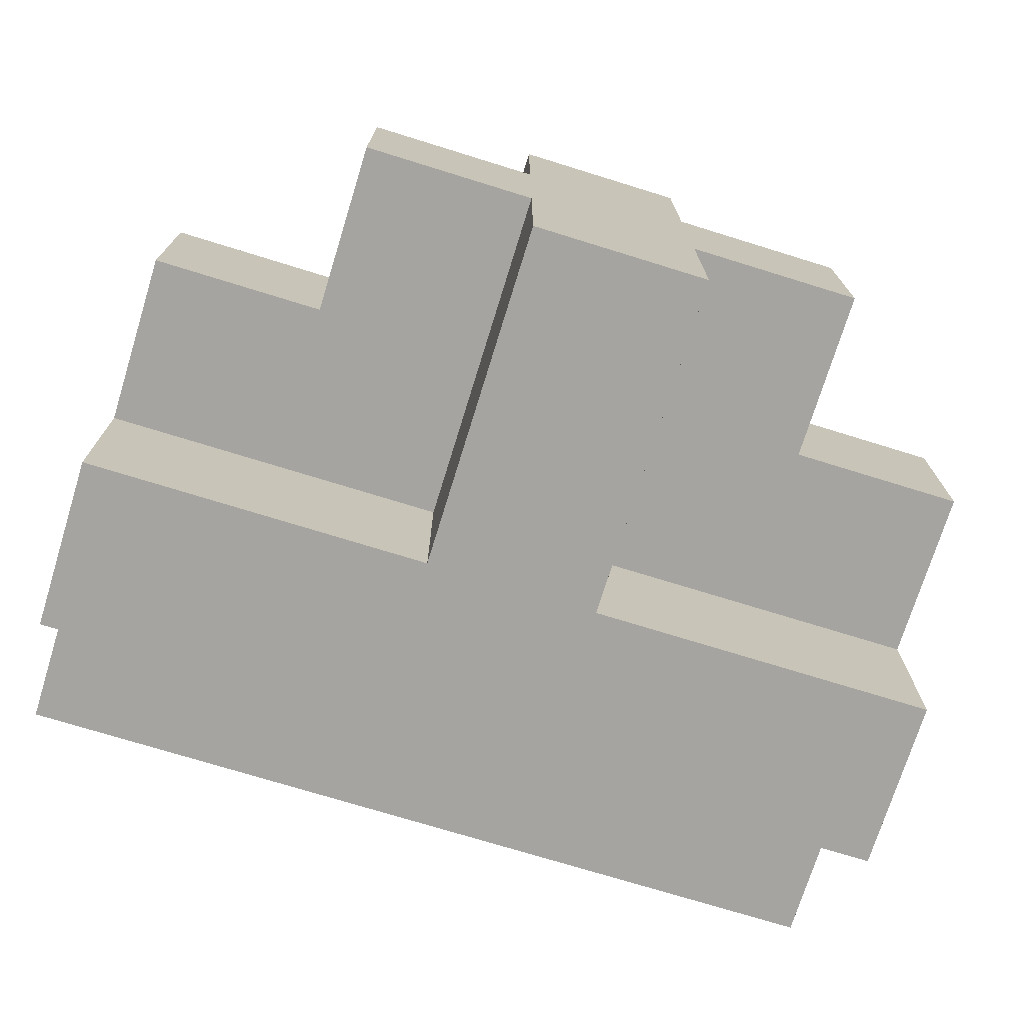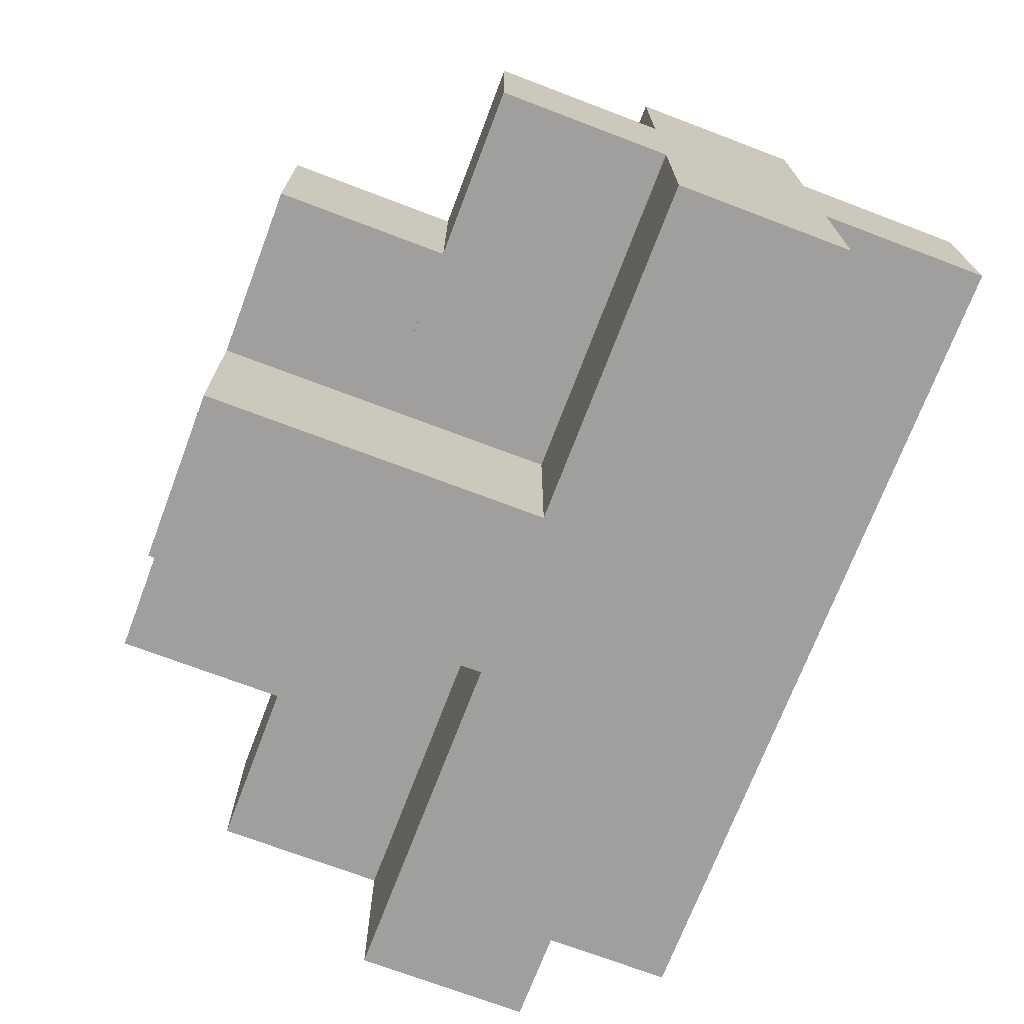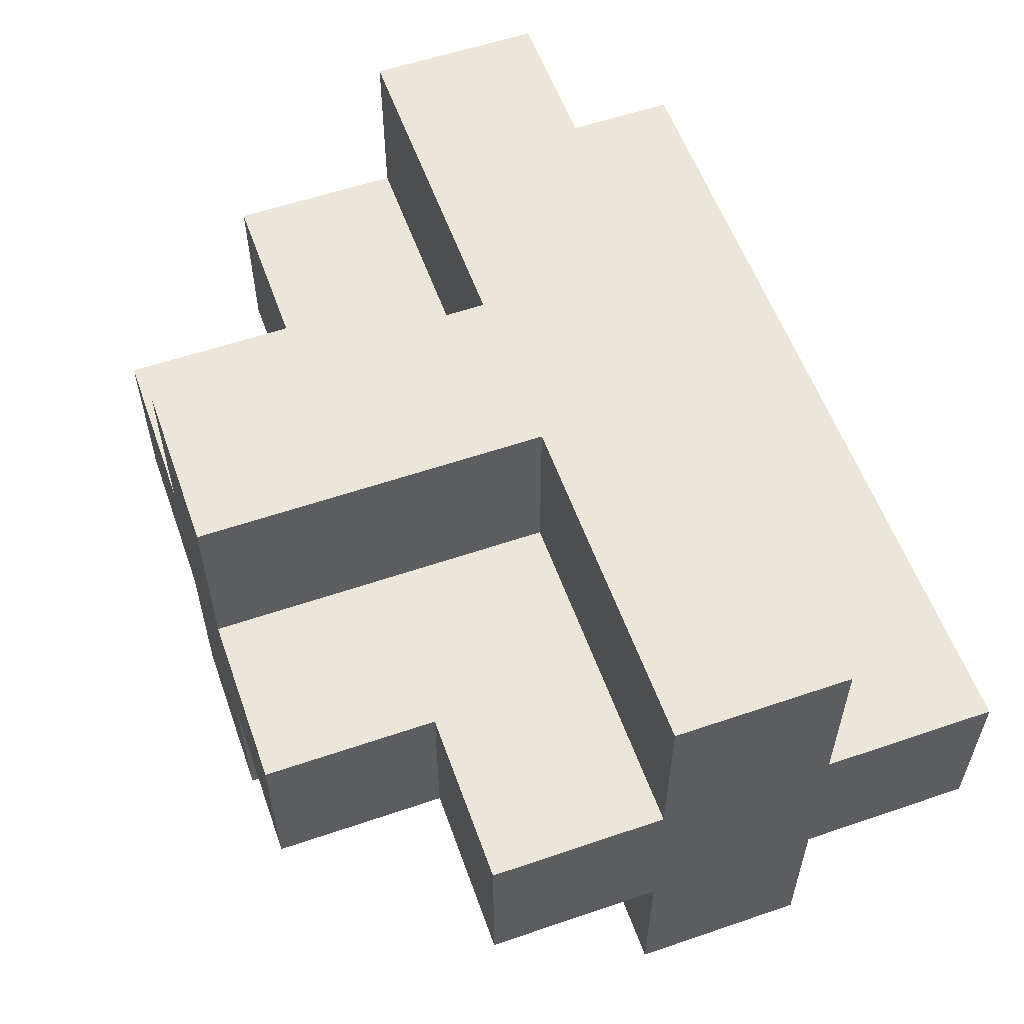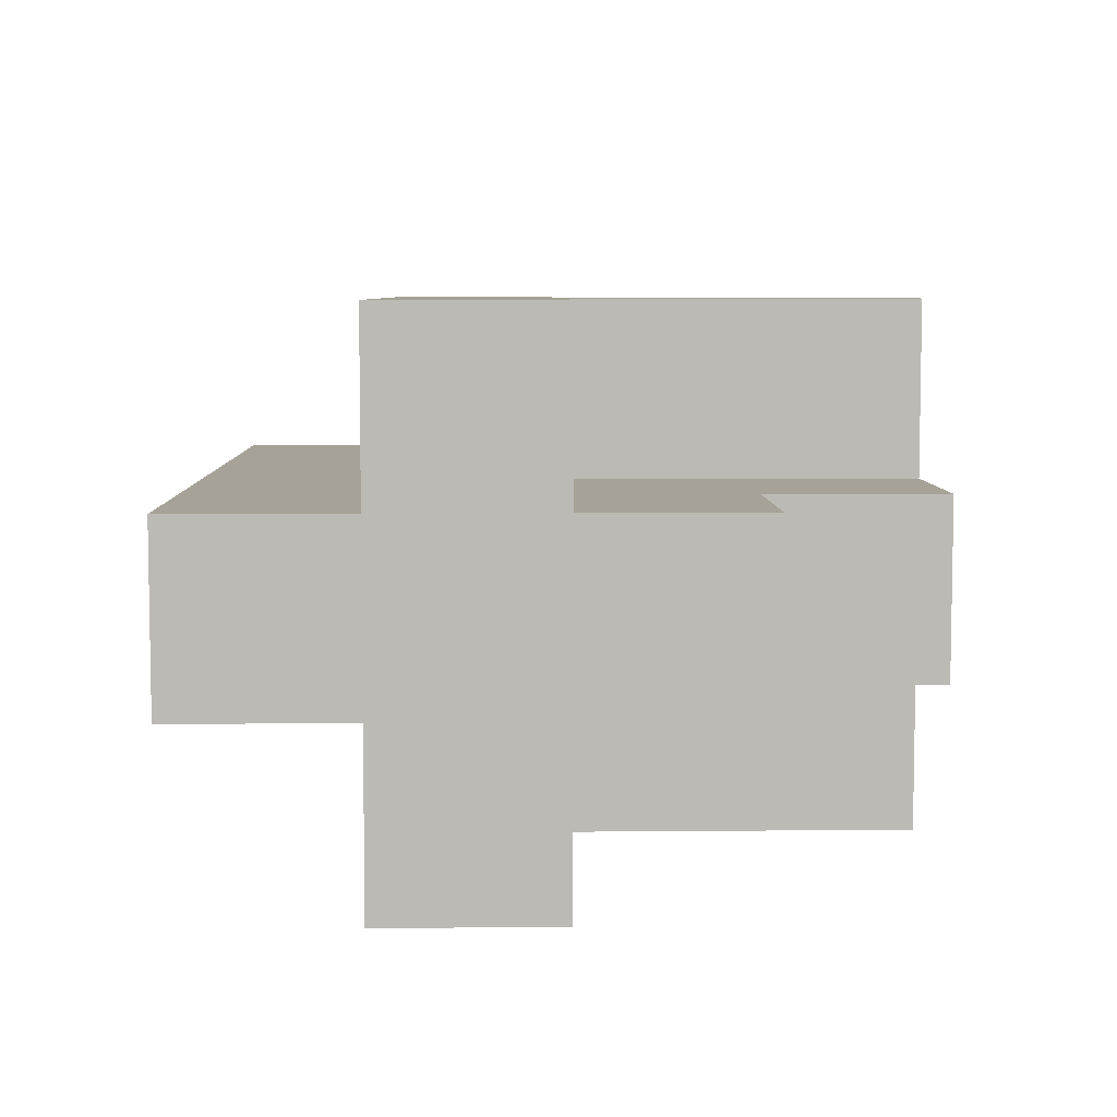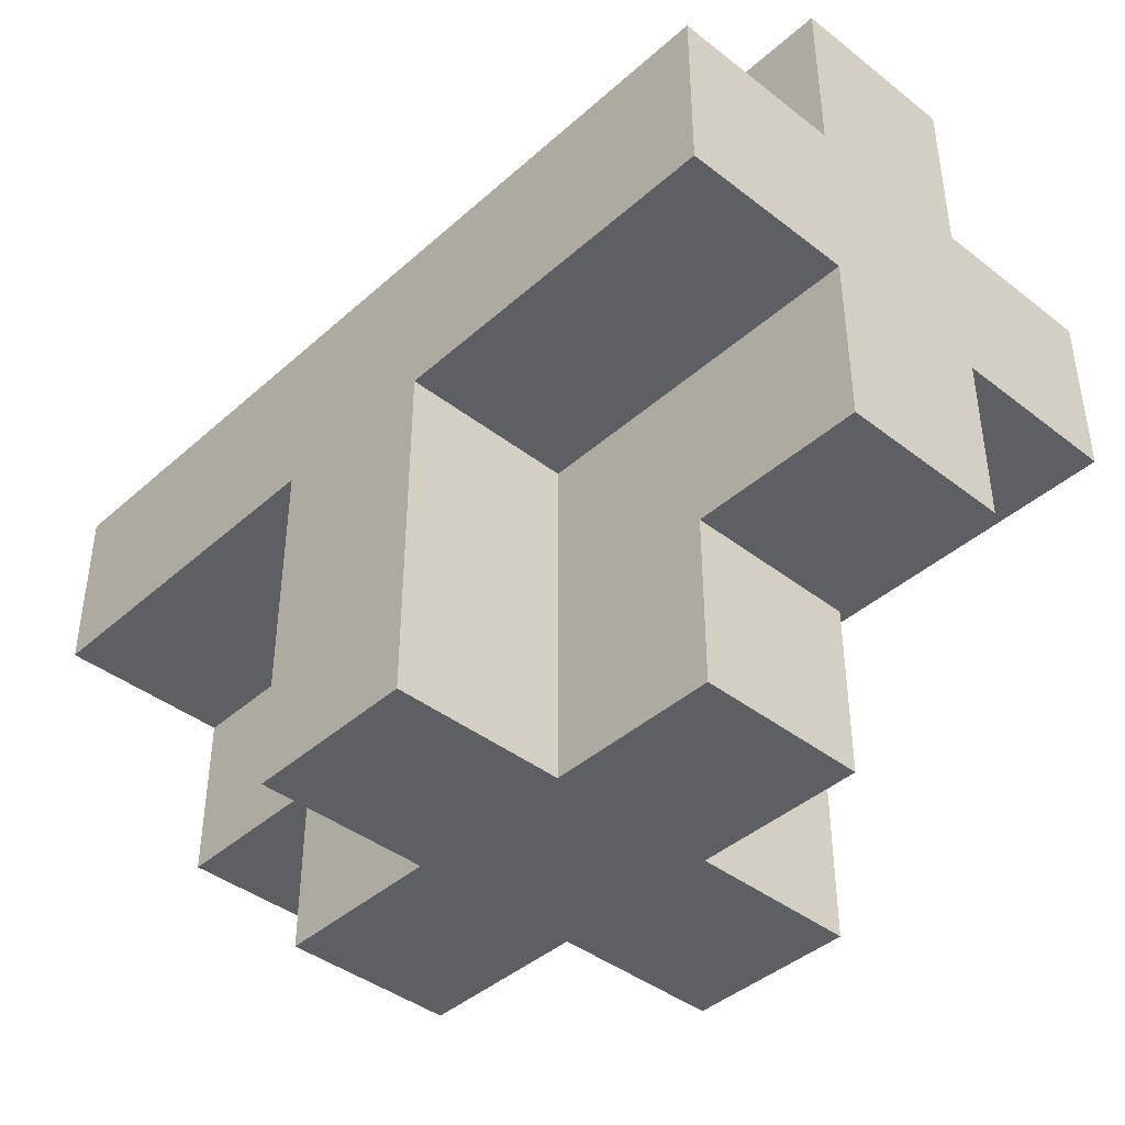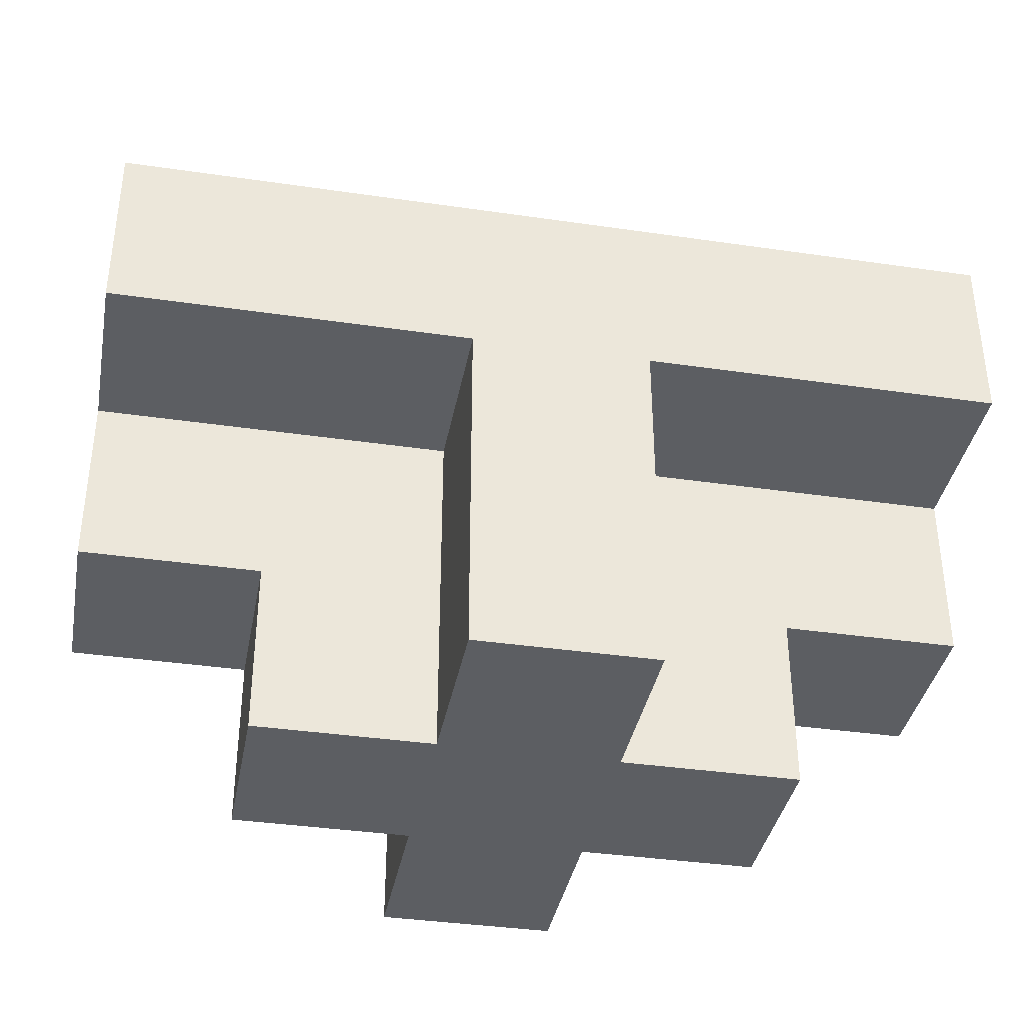
<metadata>
{"format":"obj","ext":"obj","renderer":"f3d","projection":"perspective","resolution":1024,"background":"white","views":[{"elev":-73.3,"azim":162.8,"up":"+Y"},{"elev":-71.5,"azim":-110.8,"up":"+Y"},{"elev":56.9,"azim":-109.6,"up":"+Y"},{"elev":6.5,"azim":88.4,"up":"+Y"},{"elev":-41.6,"azim":-133.1,"up":"+Z"},{"elev":-37.5,"azim":-10.6,"up":"+Z"}]}
</metadata>
<code>
g
v -0.1 -0.1 -0.5
v 0.1 -0.1 -0.5
v 0.1 0.1 -0.5
v -0.1 0.1 -0.5
v 0.1 0.3 -0.5
v -0.1 0.3 -0.5
v -0.1 -0.3 -0.5
v 0.1 -0.3 -0.5
v 0.3 -0.1 -0.5
v 0.3 0.1 -0.5
v -0.3 0.1 -0.5
v -0.3 -0.1 -0.5
v 0.3 -0.1 -0.3
v 0.3 0.1 -0.3
v -0.3 -0.1 -0.3
v -0.3 0.1 -0.3
v 0.1 0.1 -0.3
v 0.1 0.1 -0.1
v 0.1 0.3 -0.1
v -0.1 0.1 -0.1
v -0.1 0.1 -0.3
v -0.1 0.3 -0.1
v -0.1 -0.1 -0.3
v -0.1 -0.1 -0.1
v -0.1 -0.3 -0.1
v 0.1 -0.1 -0.1
v 0.1 -0.1 -0.3
v 0.1 -0.3 -0.1
v 0.5 -0.1 -0.1
v 0.5 -0.1 0.1
v 0.5 0.1 -0.1
v 0.5 0.1 0.1
v -0.5 -0.1 0.1
v -0.5 -0.1 -0.1
v -0.5 0.1 0.1
v -0.5 0.1 -0.1
v -0.5 0.3 0.1
v -0.5 0.3 -0.1
v 0.5 0.3 -0.1
v 0.5 0.3 0.1
v -0.5 -0.3 -0.1
v -0.5 -0.3 0.1
v 0.5 -0.3 0.1
v 0.5 -0.3 -0.1
v -0.5 -0.1 -0.3
v 0.5 -0.1 -0.3
v 0.5 0.1 -0.3
v -0.5 0.1 -0.3
v 0.5 -0.1 0.3
v -0.5 -0.1 0.3
v -0.5 0.1 0.3
v 0.5 0.1 0.3
g T
f 1 4 3 2
f 4 6 5 3
f 2 8 7 1
f 3 10 9 2
f 1 12 11 4
f 13 9 10 14
f 15 16 11 12
f 3 5 19 18 17
f 20 22 6 4 21
f 1 7 25 24 23
f 26 28 8 2 27
f 6 22 19 5
f 28 25 7 8
f 9 13 27 2
f 1 23 15 12
f 4 11 16 21
f 14 10 3 17
f 13 14 17 21 16 15 23 27
f 22 20 18 19
f 24 25 28 26
f 26 27 23 24
f 20 21 17 18
f 29 31 32 30
f 33 35 36 34
f 37 40 39 38
f 41 44 43 42
f 45 48 47 46
f 49 52 51 50
f 35 37 38 36
f 36 38 39 31
f 31 39 40 32
f 32 40 37 35
f 34 41 42 33
f 33 42 43 30
f 30 43 44 29
f 29 44 41 34
f 34 45 46 29
f 29 46 47 31
f 31 47 48 36
f 36 48 45 34
f 30 49 50 33
f 33 50 51 35
f 35 51 52 32
f 32 52 49 30

</code>
